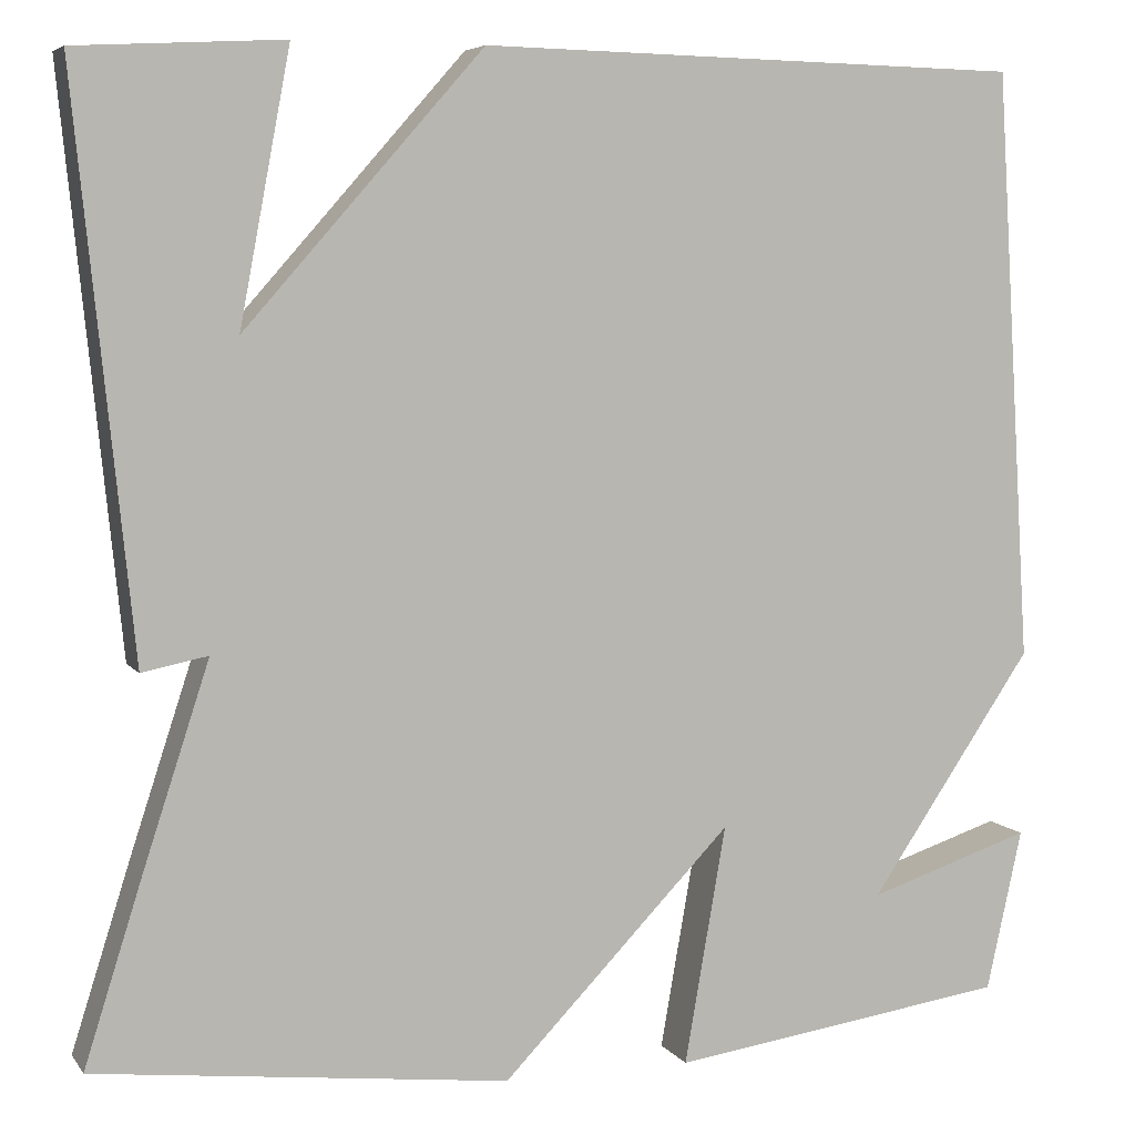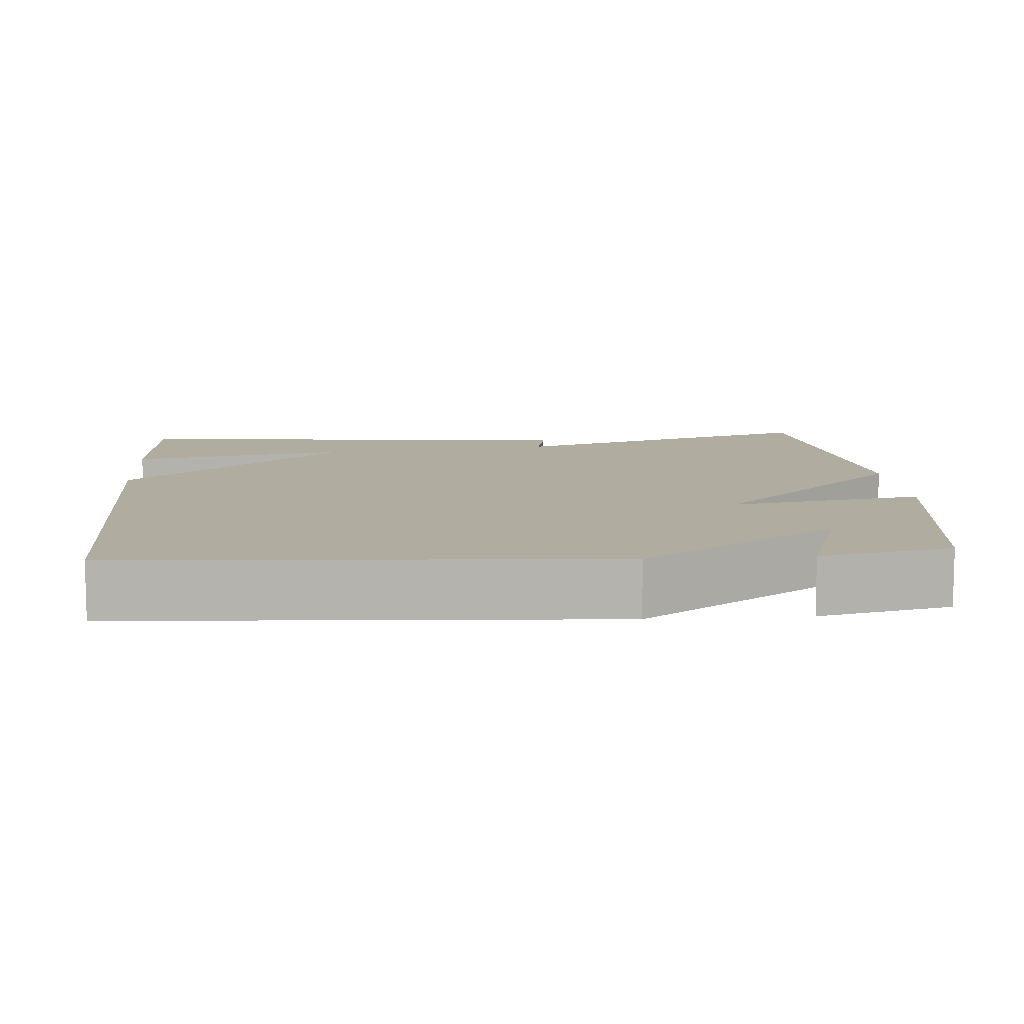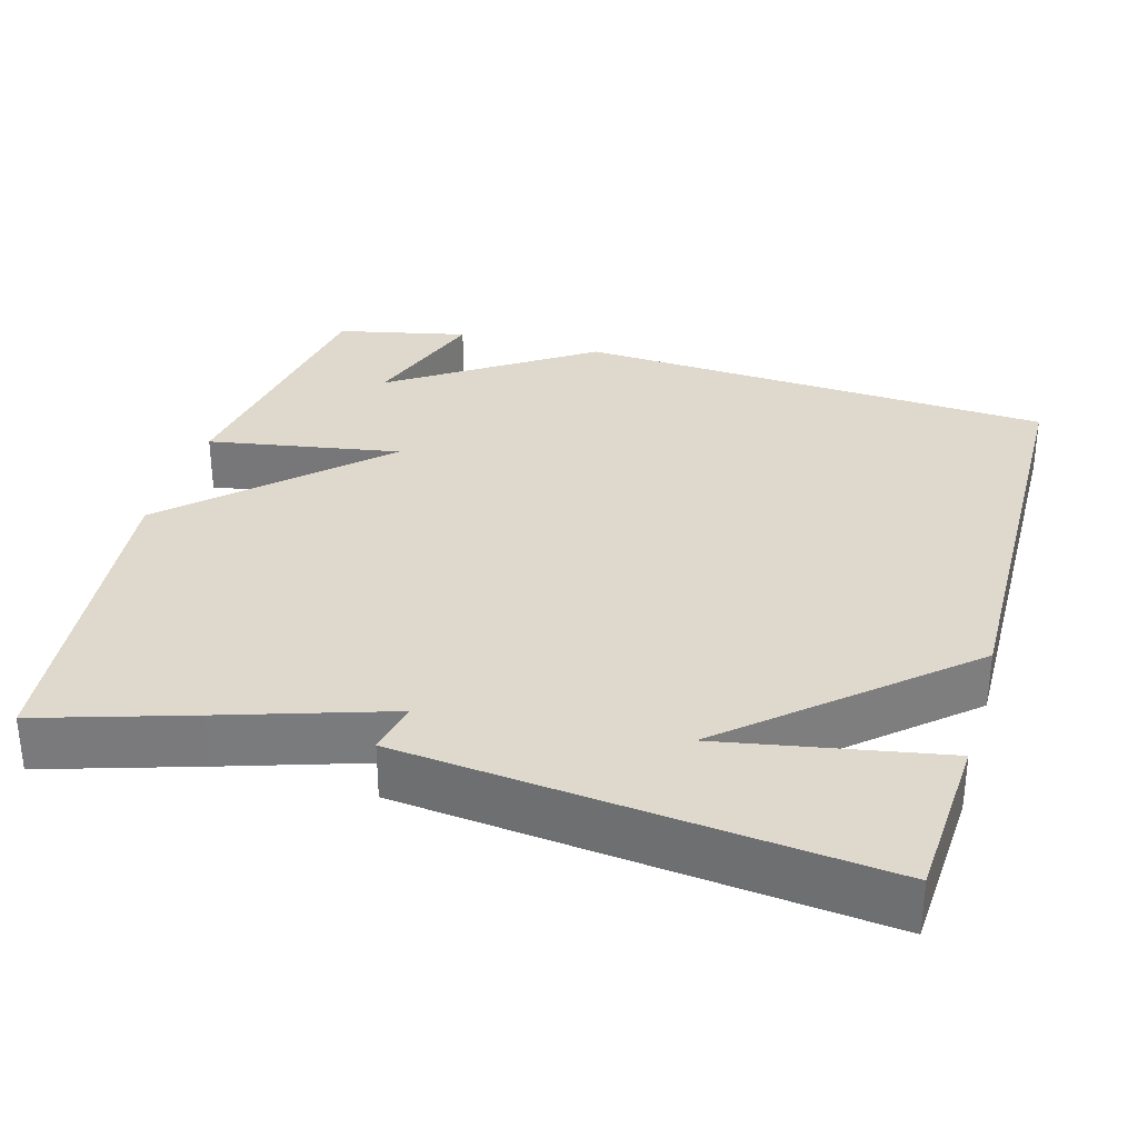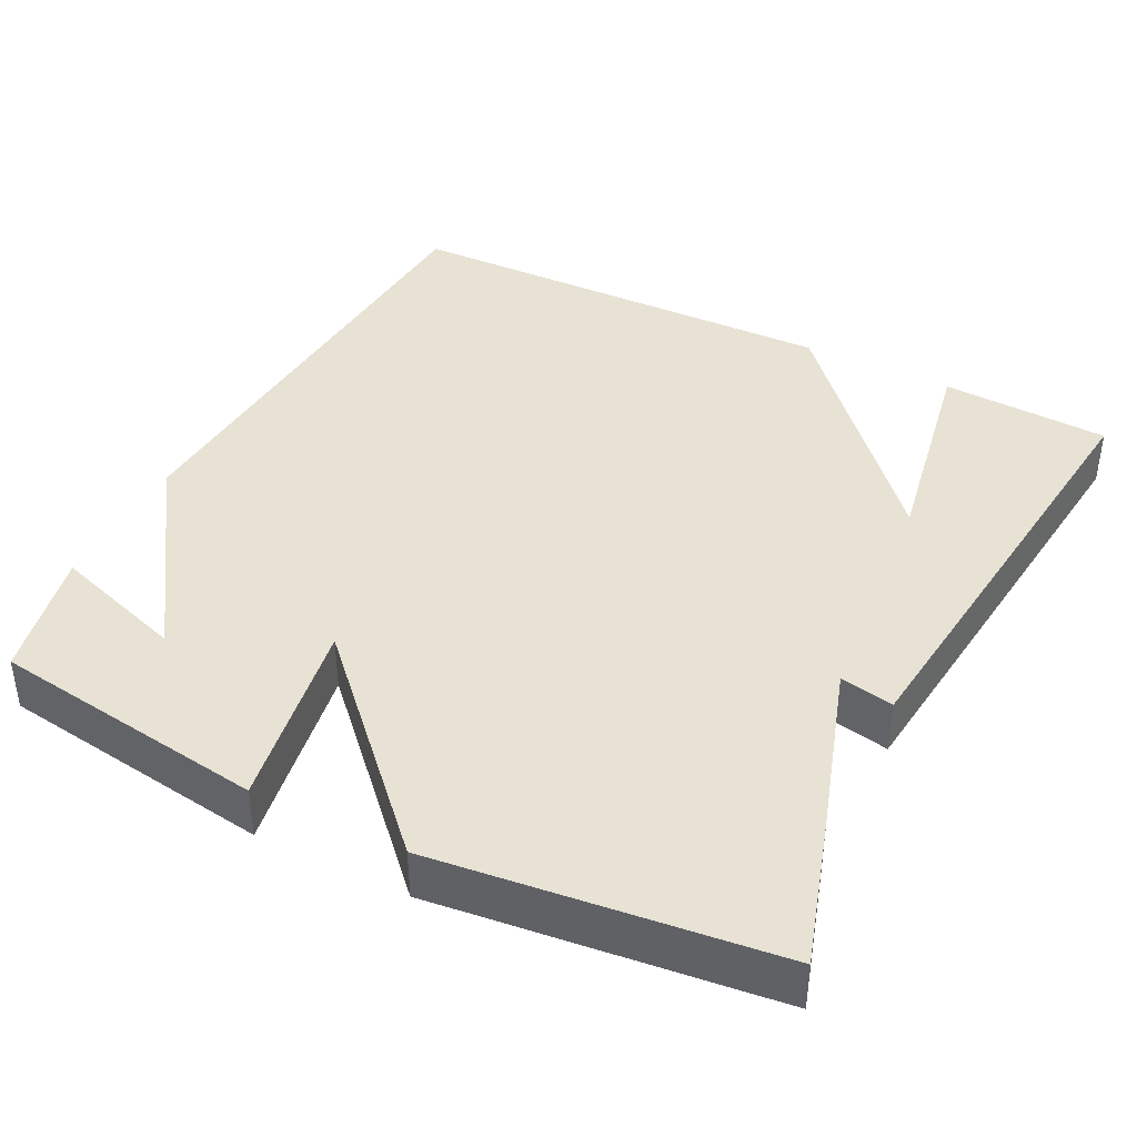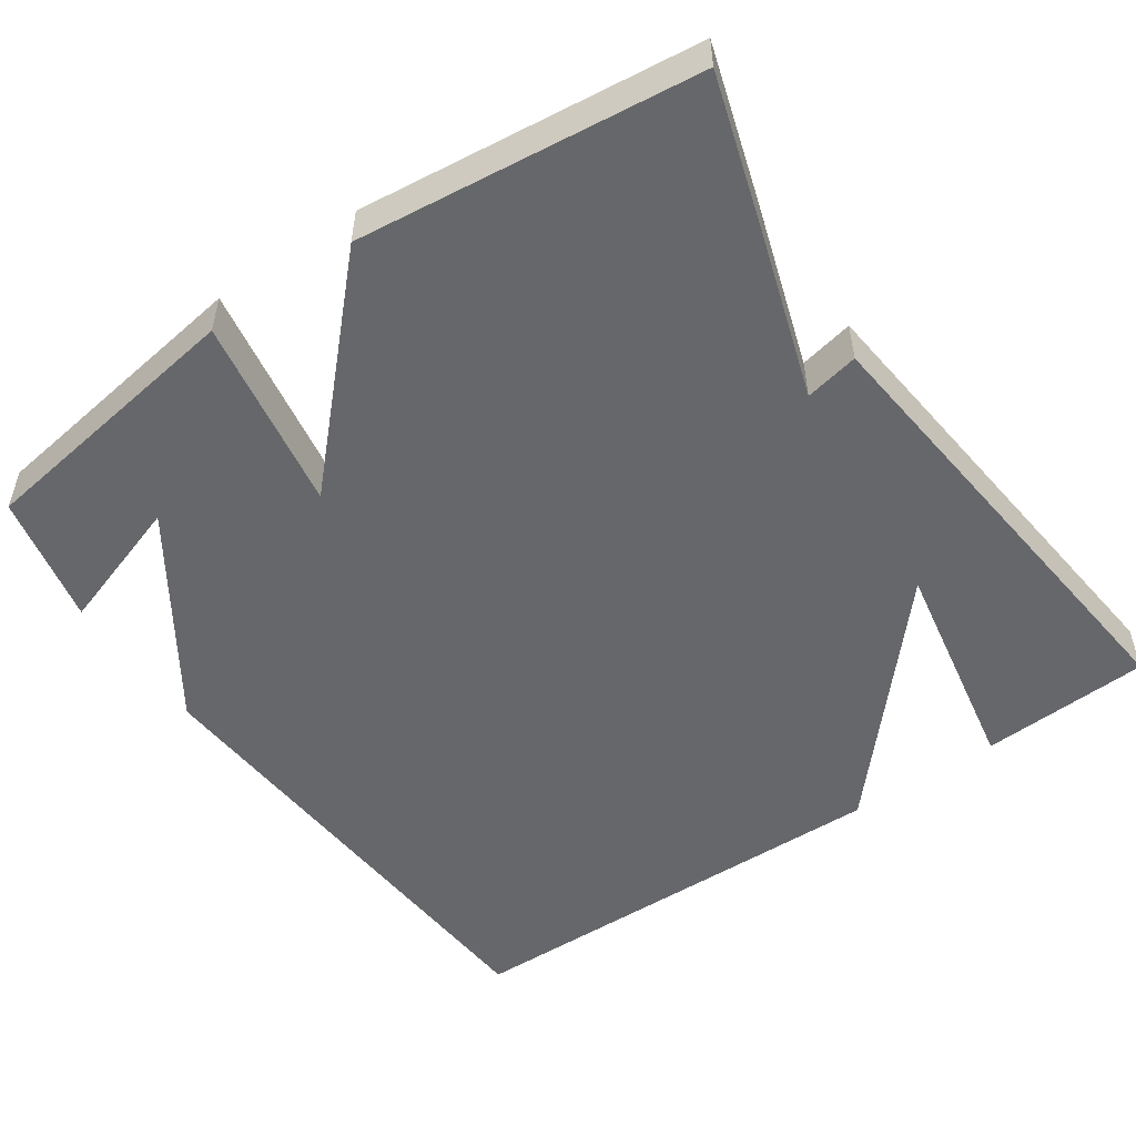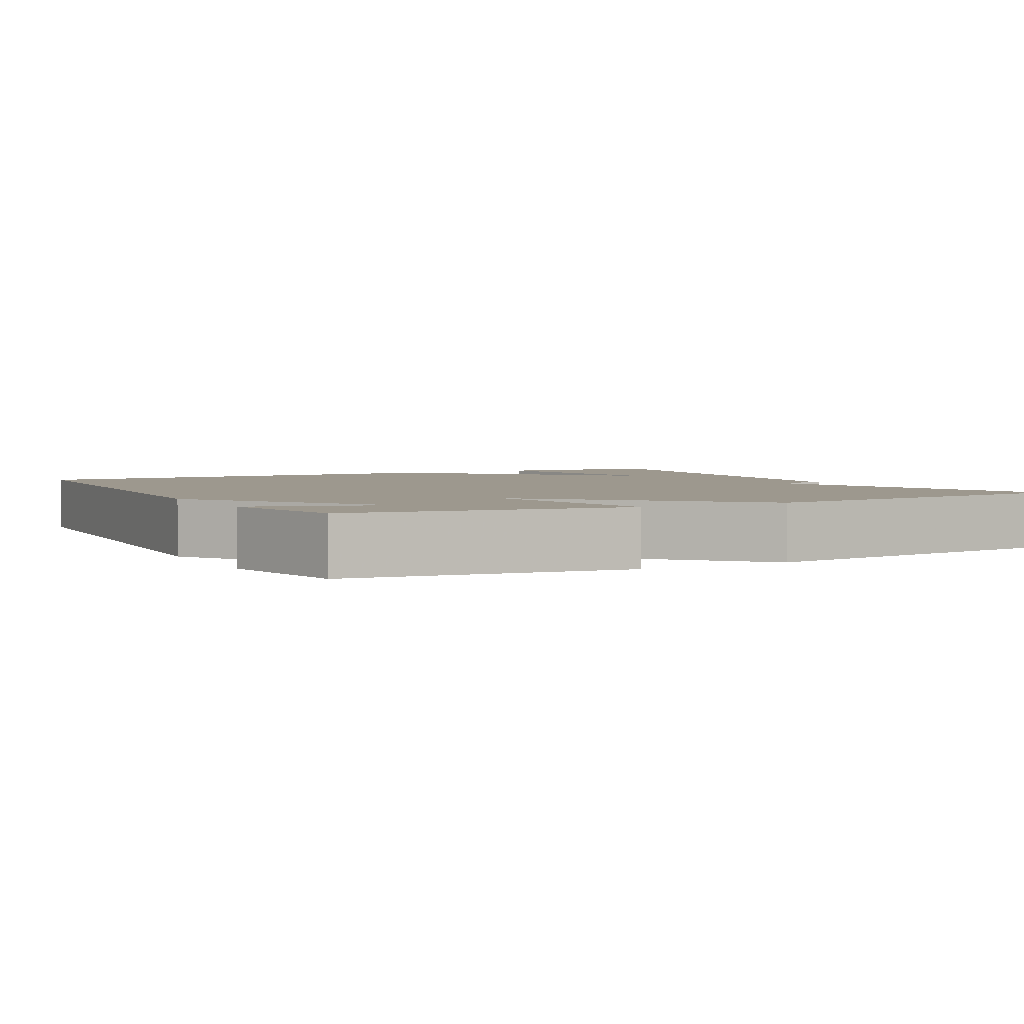
<metadata>
{"format":"obj","ext":"obj","renderer":"f3d","projection":"perspective","resolution":1024,"background":"white","views":[{"elev":6.0,"azim":-19.5,"up":"+Z"},{"elev":9.9,"azim":85.7,"up":"+Y"},{"elev":31.9,"azim":-73.9,"up":"+Y"},{"elev":40.0,"azim":-153.0,"up":"+Y"},{"elev":-52.1,"azim":-145.2,"up":"+Y"},{"elev":3.2,"azim":151.7,"up":"+Y"}]}
</metadata>
<code>
v -0.5 0.07 -0.5
v -0.438 0.07 -0.304
v -0.368 0.07 -0.09
v -0.438 0.07 -0.104
v -0.5 0.07 0.5
v -0.28 0.07 0.512
v -0.334 0.07 0.225
v -0.08 0.07 0.512
v 0.5 0.07 0.5
v 0.538 0.07 -0.129
v 0.364 0.07 -0.386
v 0.538 0.07 -0.329
v 0.5 0.07 -0.5
v 0.14 0.07 -0.551
v 0.184 0.07 -0.299
v -0.06 0.07 -0.551
v -0.5 0 -0.5
v -0.438 0 -0.304
v -0.368 0 -0.09
v -0.438 0 -0.104
v -0.5 0 0.5
v -0.28 0 0.512
v -0.334 0 0.225
v -0.08 0 0.512
v 0.5 0 0.5
v 0.538 0 -0.129
v 0.364 0 -0.386
v 0.538 0 -0.329
v 0.5 0 -0.5
v 0.14 0 -0.551
v 0.184 0 -0.299
v -0.06 0 -0.551
f 1 2 3
f 16 1 3
f 15 16 3
f 13 14 15
f 11 12 13
f 11 13 15
f 10 11 15
f 9 10 15
f 8 9 15
f 7 8 15
f 4 5 6 7
f 3 4 7
f 3 7 15
f 19 18 17
f 19 17 32
f 19 32 31
f 31 30 29
f 29 28 27
f 31 29 27
f 31 27 26
f 31 26 25
f 31 25 24
f 31 24 23
f 23 22 21 20
f 23 20 19
f 31 23 19
f 1 17 18 2
f 2 18 19 3
f 3 19 20 4
f 4 20 21 5
f 5 21 22 6
f 6 22 23 7
f 7 23 24 8
f 8 24 25 9
f 9 25 26 10
f 10 26 27 11
f 11 27 28 12
f 12 28 29 13
f 13 29 30 14
f 14 30 31 15
f 15 31 32 16
f 16 32 17 1

</code>
